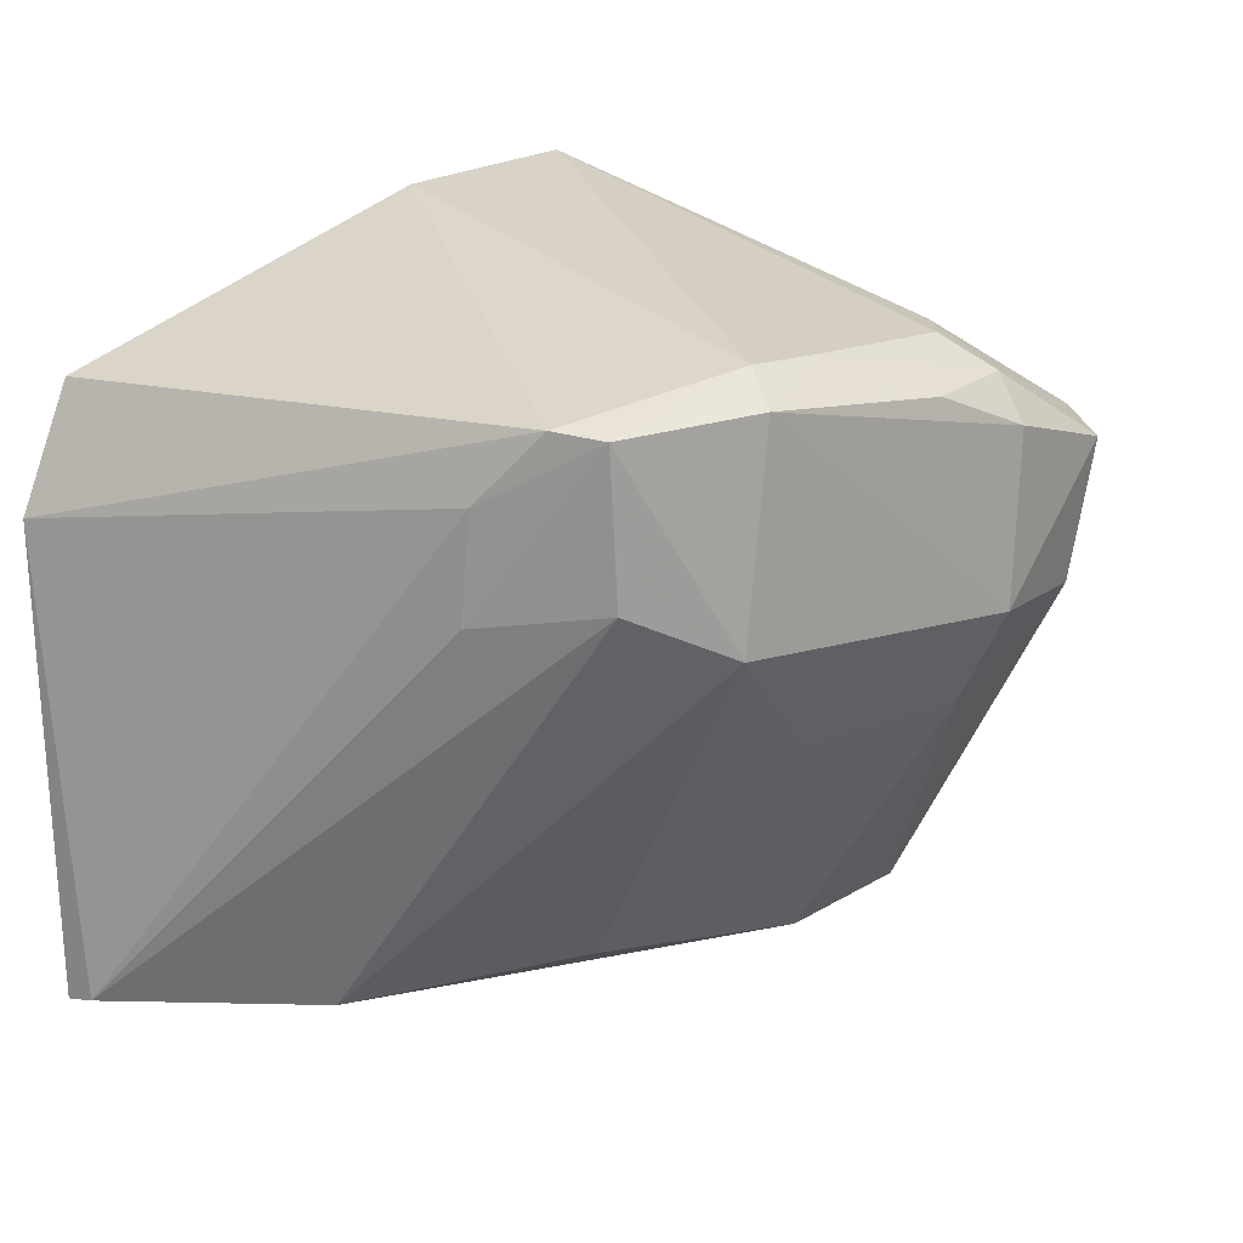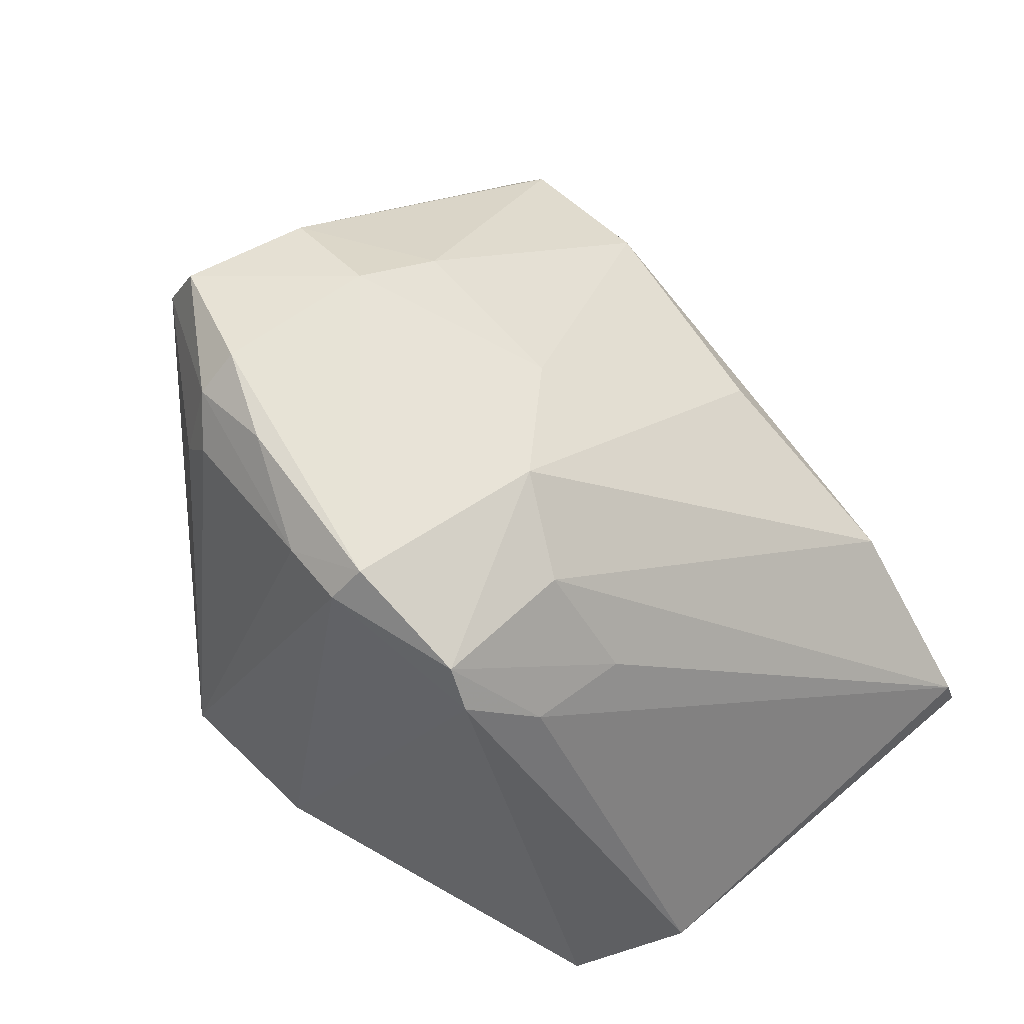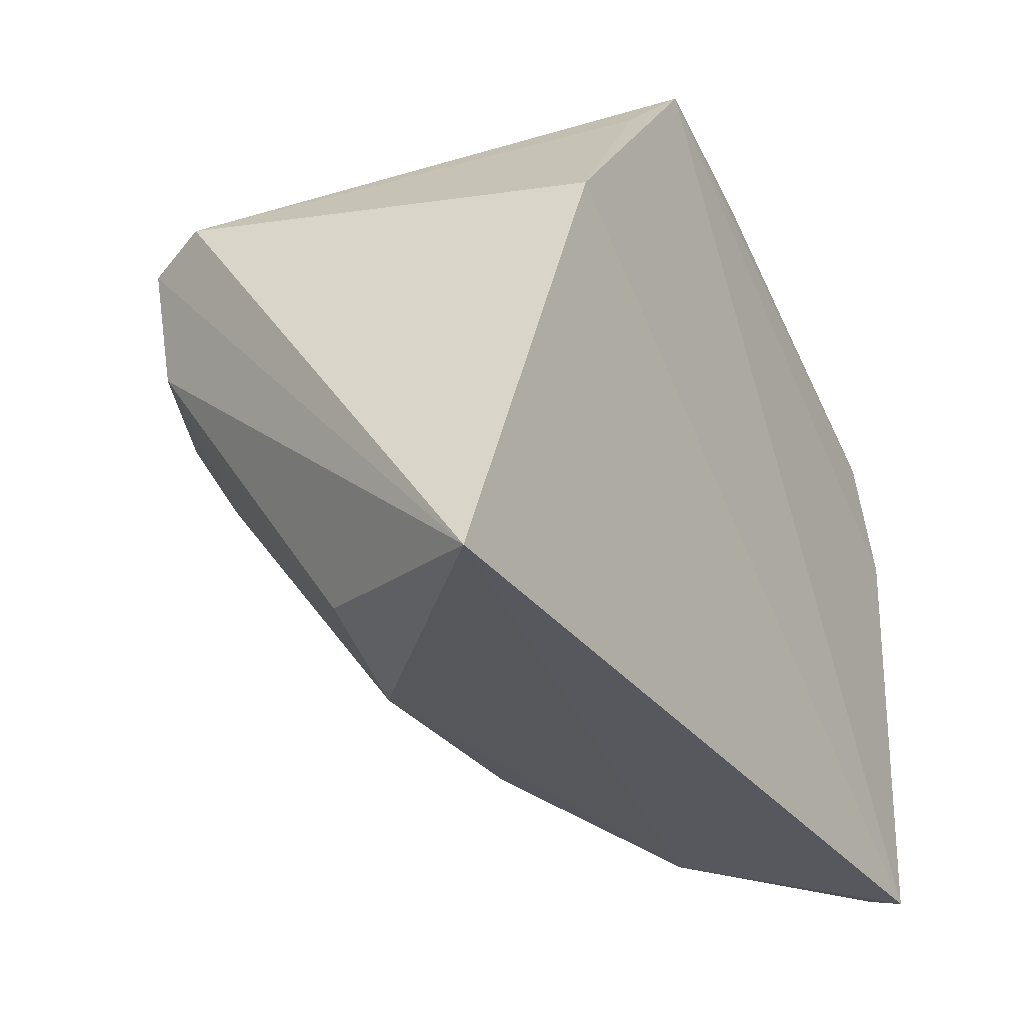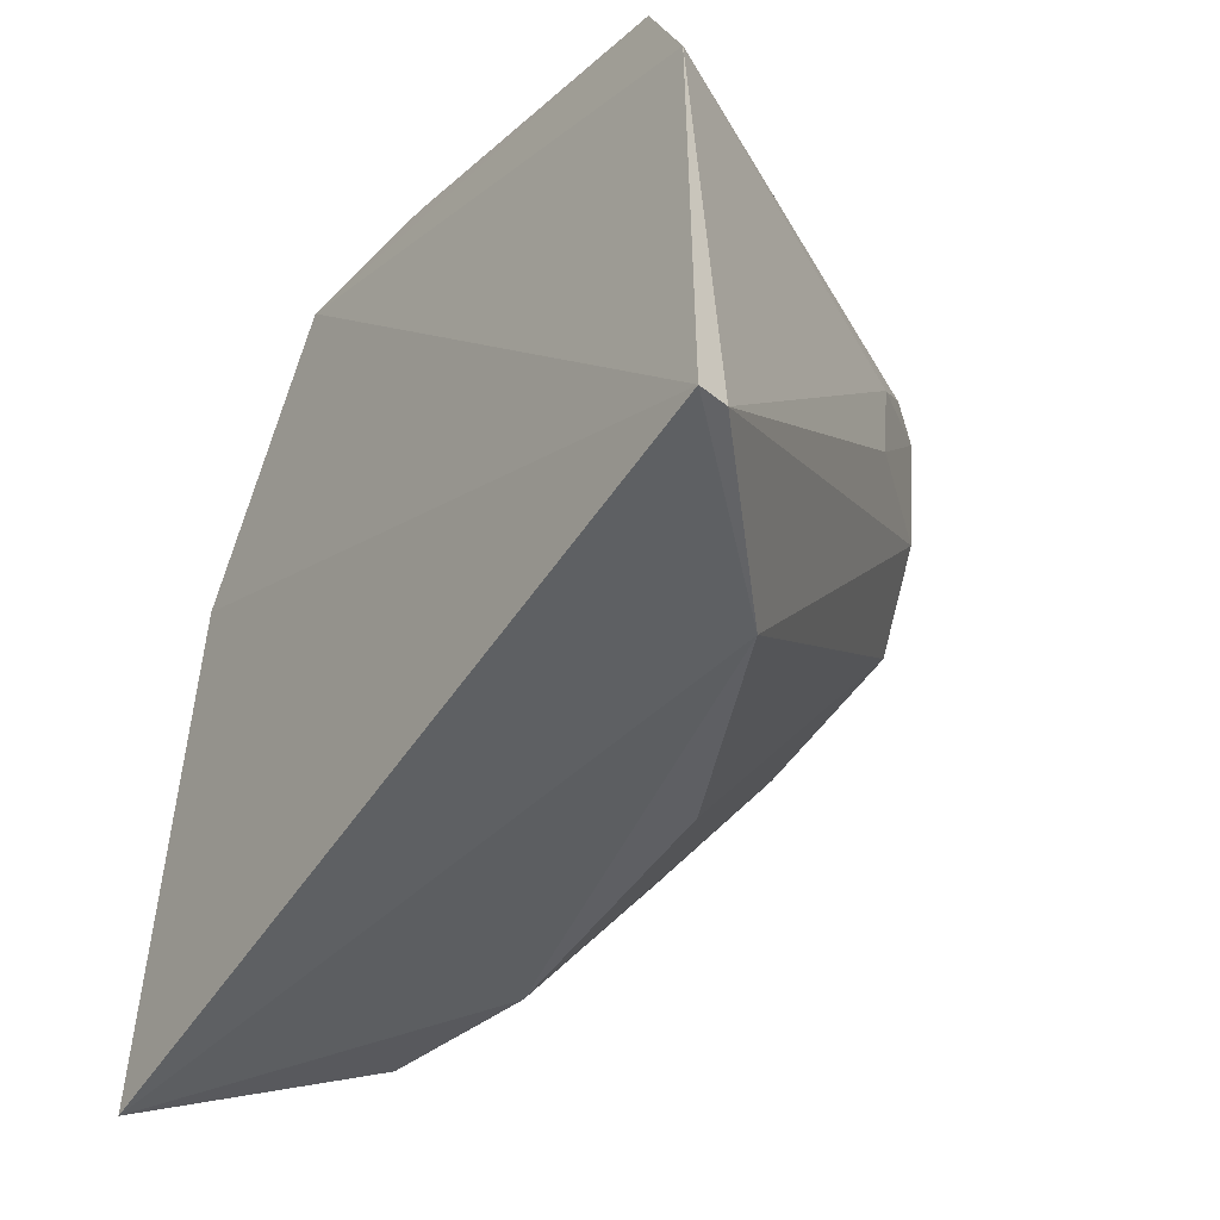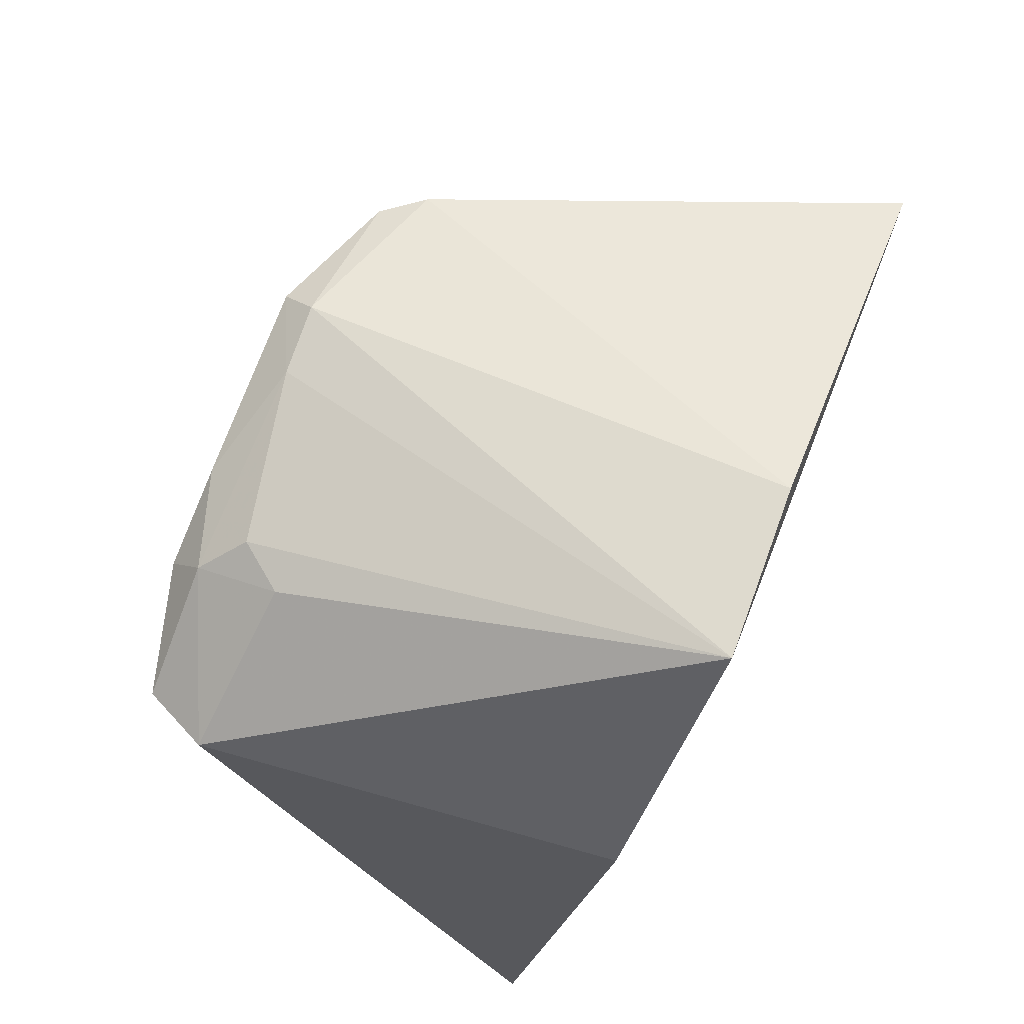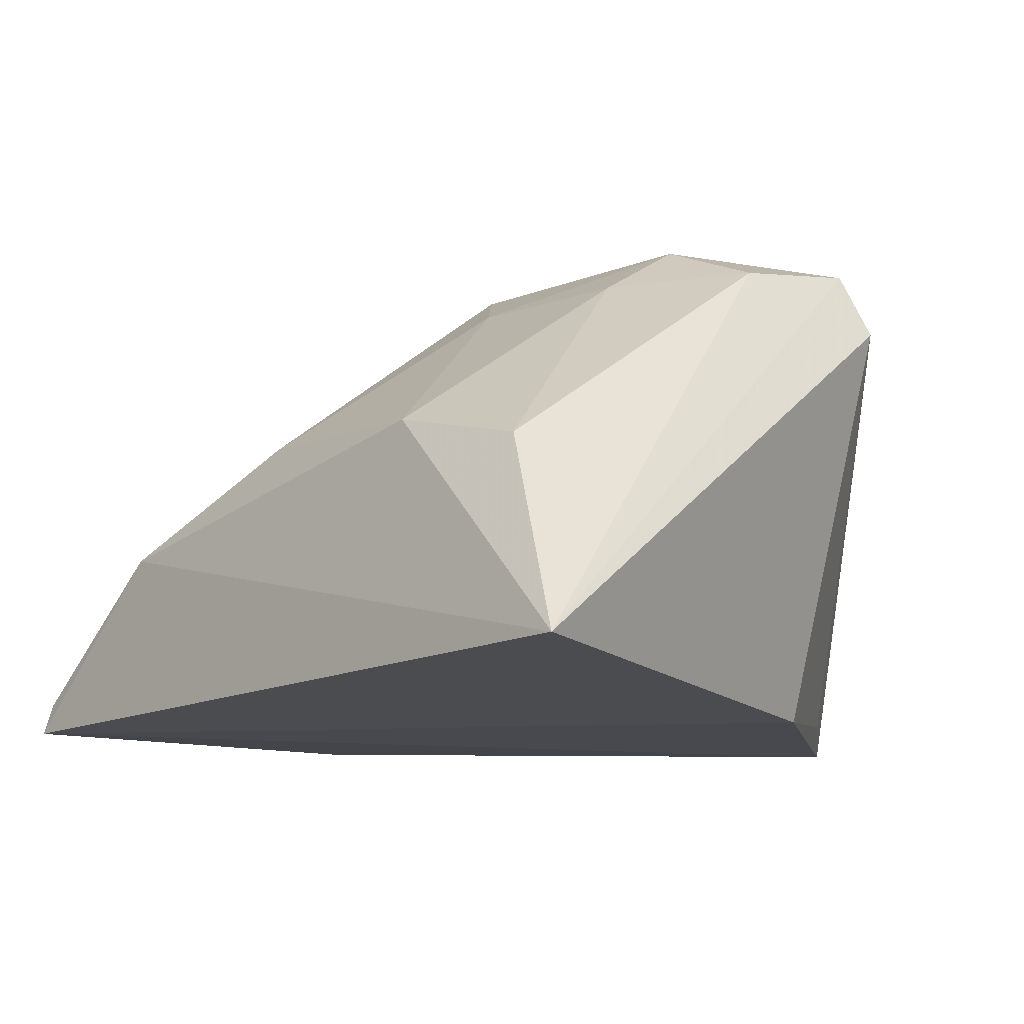
<metadata>
{"format":"obj","ext":"obj","renderer":"f3d","projection":"perspective","resolution":1024,"background":"white","views":[{"elev":16.1,"azim":-37.3,"up":"+Y"},{"elev":63.6,"azim":-129.1,"up":"+Z"},{"elev":-35.8,"azim":118.1,"up":"+Y"},{"elev":-49.0,"azim":-126.6,"up":"+Y"},{"elev":76.7,"azim":113.4,"up":"+Y"},{"elev":-8.7,"azim":46.1,"up":"+Z"}]}
</metadata>
<code>
v 0.01235 -0.02238 0.07518
v 0.02684 -0.05972 0.04533
v 0.006229 -0.01021 0.04038
v -0.02797 -0.02015 0.04128
v -0.01946 -0.05557 0.05397
v -0.03026 -0.05649 0.04189
v -0.005404 -0.01728 0.07315
v 0.02219 -0.02343 0.06895
v 0.009337 -0.05563 0.06038
v 0.01801 -0.02761 0.04191
v -0.03096 -0.02781 0.04119
v 0.009965 -0.01762 0.07059
v -0.004868 -0.01141 0.041
v -0.007009 -0.03242 0.07487
v 0.0193 -0.03302 0.07223
v 0.009729 -0.01453 0.04241
v -0.01583 -0.01991 0.06982
v 0.006241 -0.02005 0.07502
v -0.0009152 -0.01731 0.07282
v 0.01215 -0.01754 0.0676
v 0.01236 -0.01966 0.07305
v -0.006023 -0.05355 0.0607
v 0.02032 -0.02437 0.07323
v 0.01192 -0.03289 0.07505
v 0.01915 -0.05525 0.0583
v -0.005957 -0.01928 0.07536
v -0.02983 -0.05603 0.04395
v 5.832e-06 -0.03931 0.07142
v 0.01149 -0.03891 0.07155
v -0.01394 -0.02029 0.07246
v -0.01826 -0.02421 0.06633
v -0.01314 -0.02954 0.07213
v -0.01832 -0.03078 0.06559
f 6 2 5
f 9 5 2
f 10 6 3
f 10 2 6
f 10 8 2
f 11 4 3
f 11 3 6
f 13 7 3
f 13 3 4
f 16 10 3
f 16 3 8
f 16 8 10
f 17 4 11
f 17 13 4
f 17 7 13
f 19 12 3
f 19 3 7
f 20 8 3
f 20 3 12
f 21 20 12
f 21 8 20
f 21 18 1
f 21 19 18
f 21 12 19
f 22 14 5
f 22 5 9
f 23 21 1
f 23 8 21
f 23 15 2
f 23 2 8
f 24 23 1
f 24 15 23
f 25 9 2
f 25 2 15
f 26 1 18
f 26 24 1
f 26 14 24
f 26 19 7
f 26 18 19
f 27 11 6
f 27 6 5
f 28 22 9
f 28 14 22
f 28 24 14
f 29 9 25
f 29 28 9
f 29 24 28
f 29 25 15
f 29 15 24
f 30 14 26
f 30 26 7
f 30 7 17
f 31 17 11
f 31 11 27
f 31 30 17
f 32 27 5
f 32 5 14
f 32 14 30
f 33 31 27
f 33 27 32
f 33 32 30
f 33 30 31

</code>
